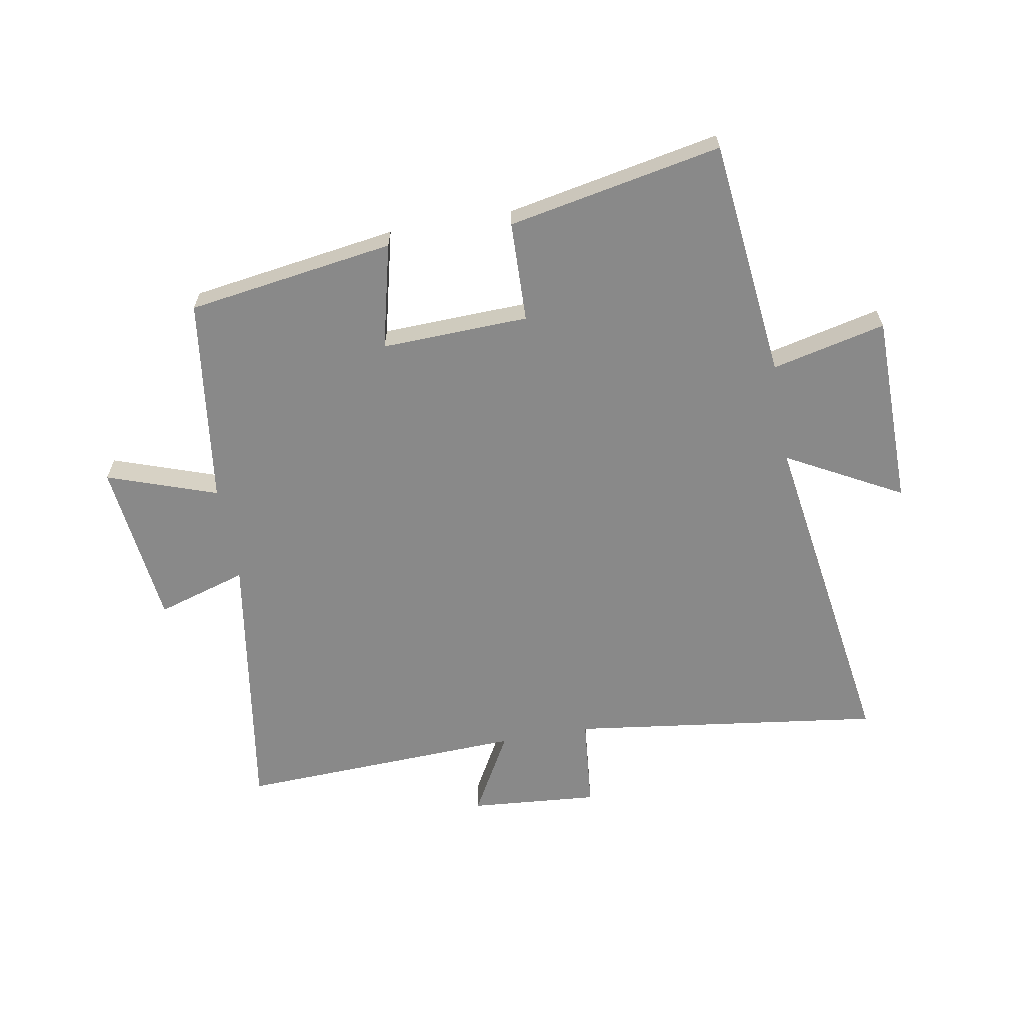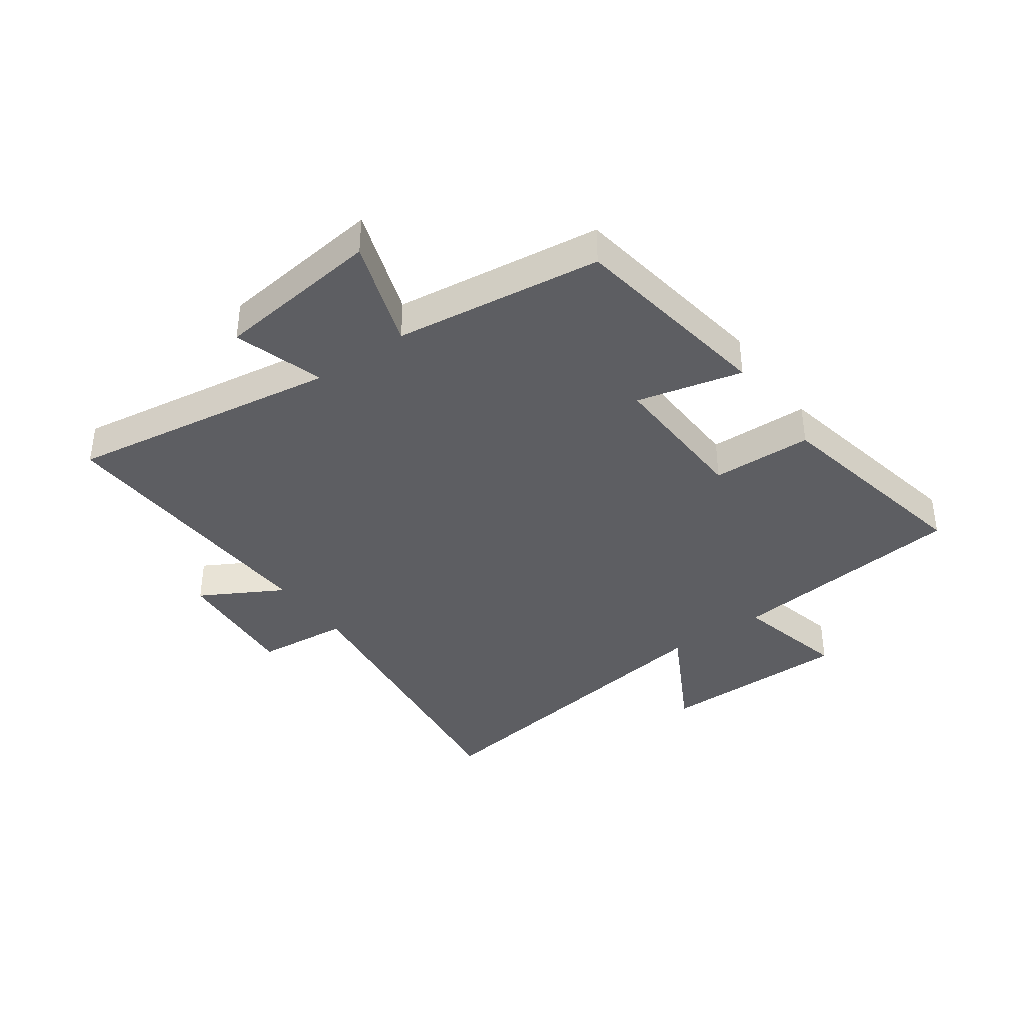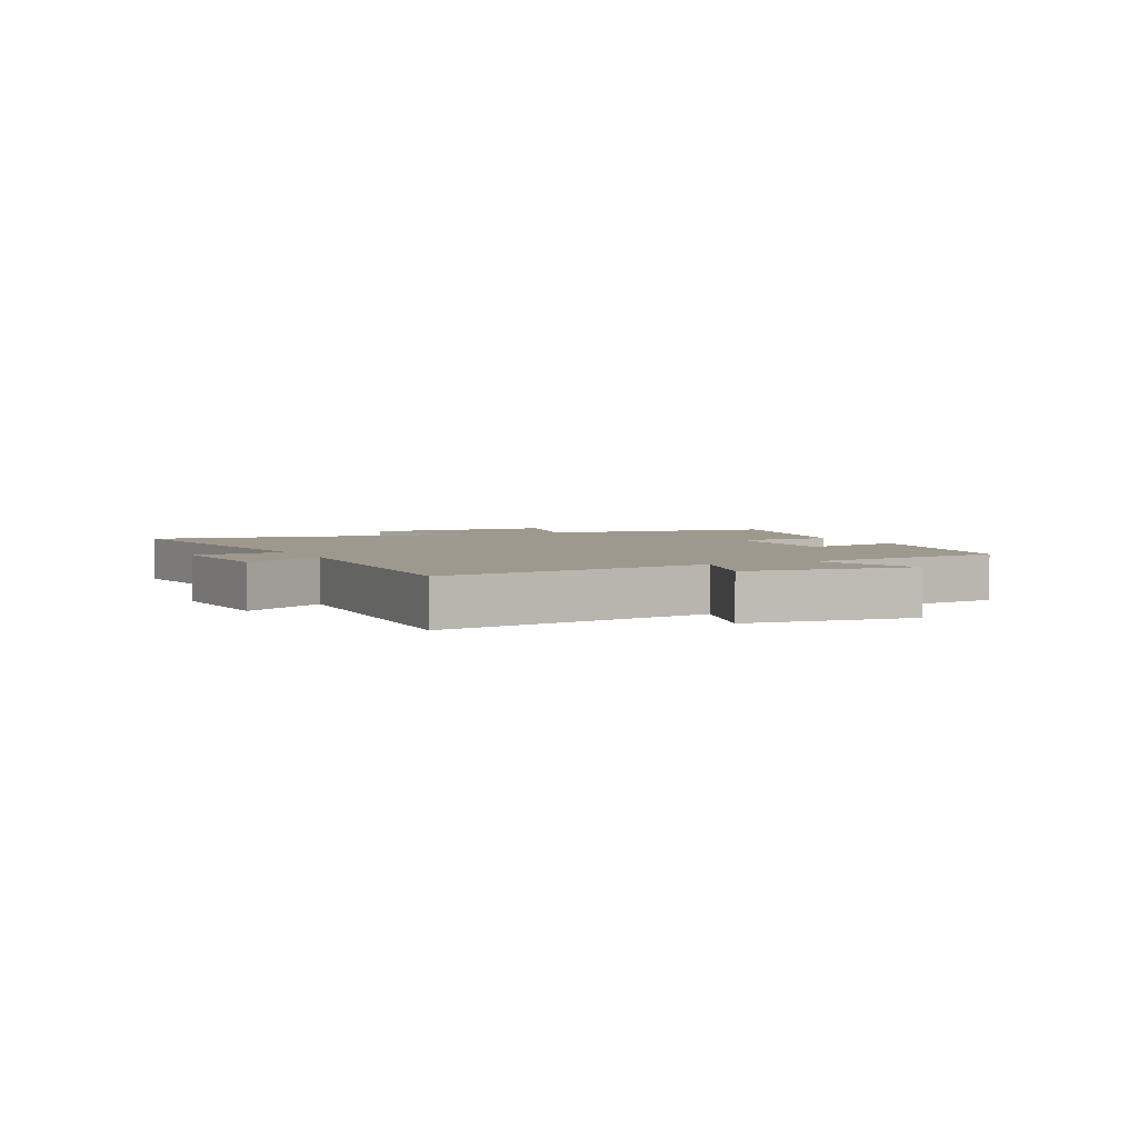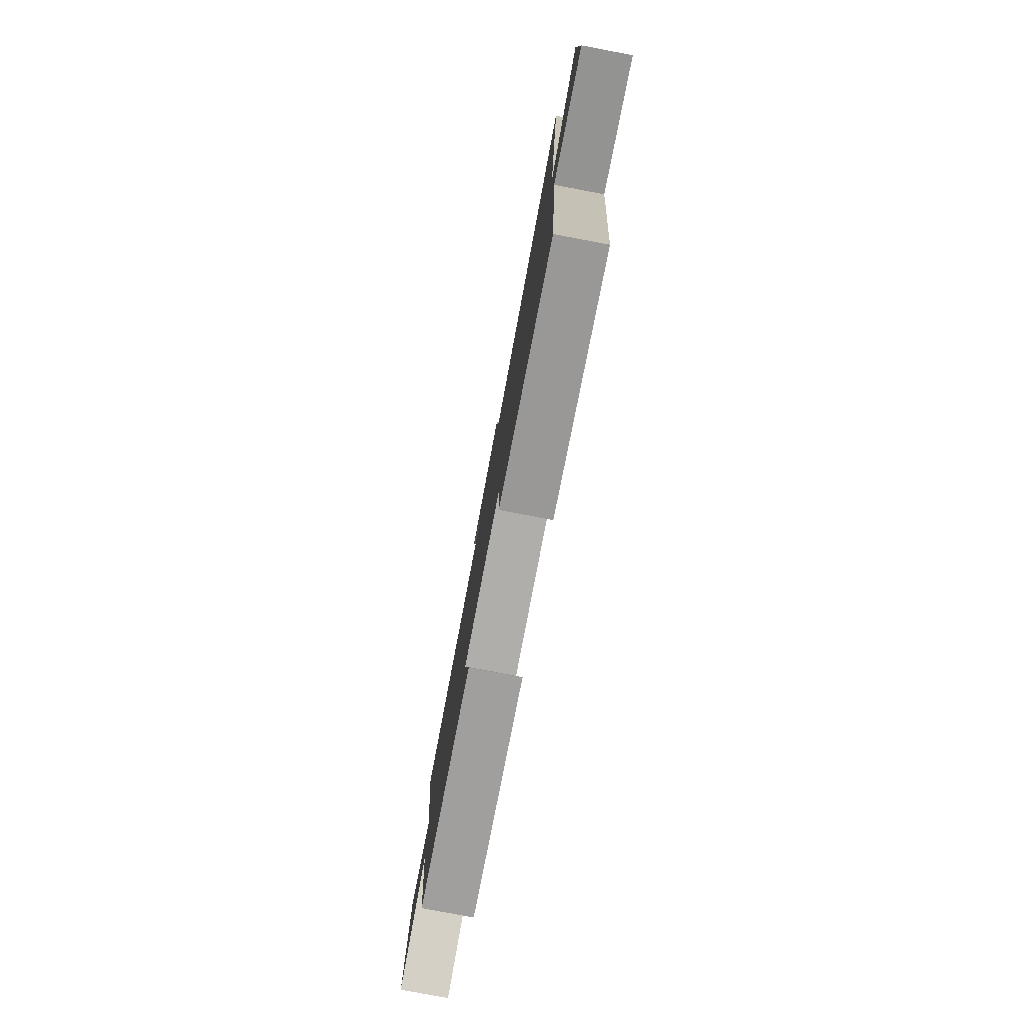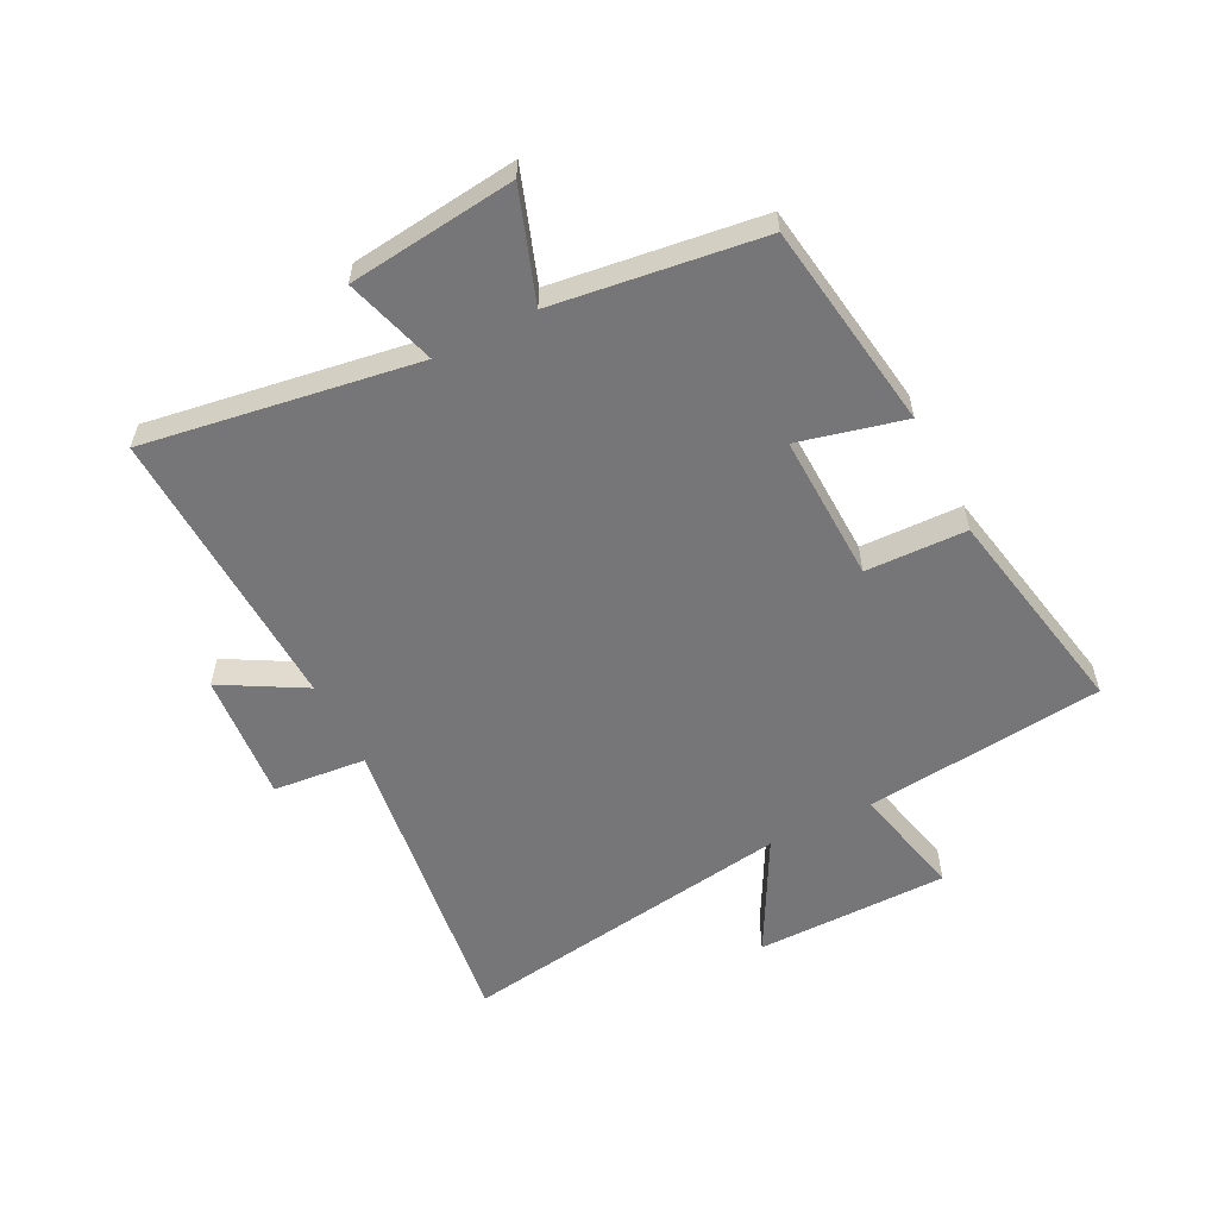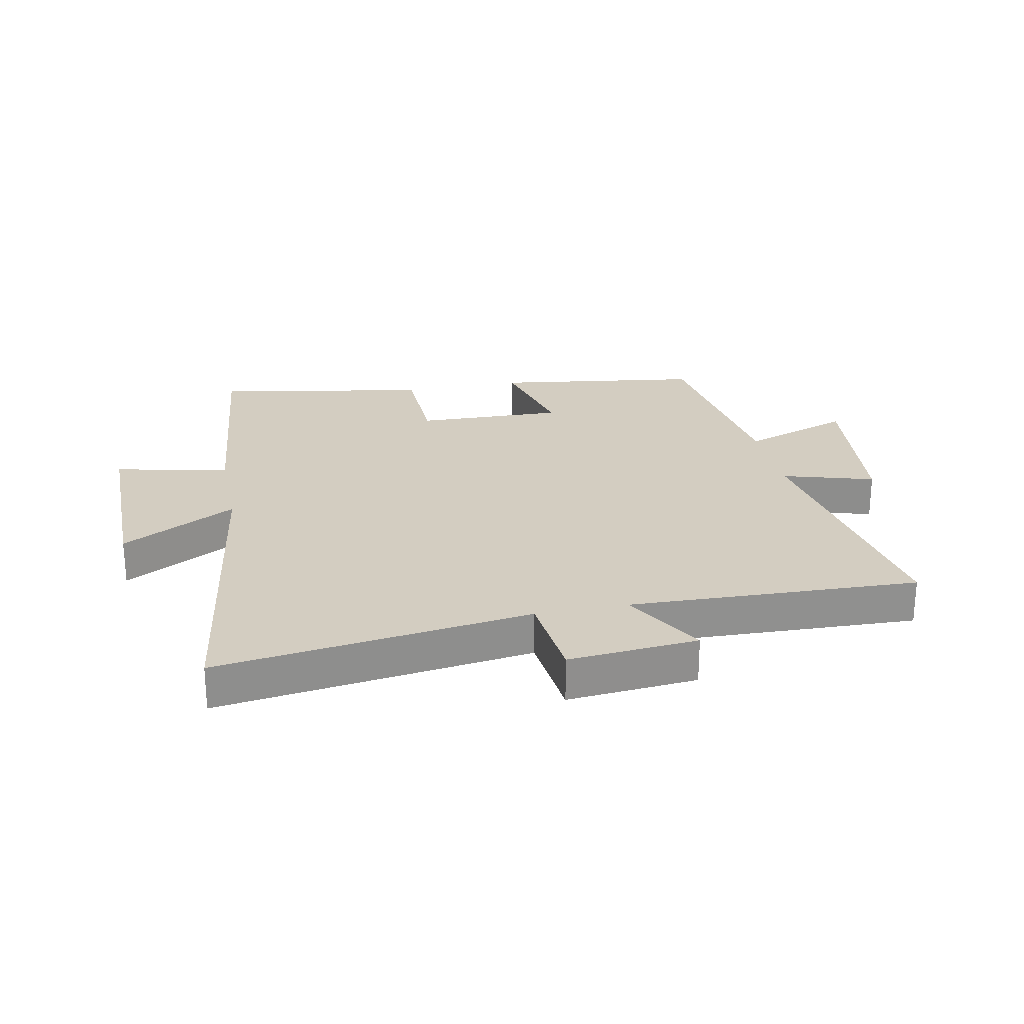
<metadata>
{"format":"obj","ext":"obj","renderer":"f3d","projection":"perspective","resolution":1024,"background":"white","views":[{"elev":-63.2,"azim":-169.9,"up":"+Y"},{"elev":-38.4,"azim":125.8,"up":"+Y"},{"elev":3.5,"azim":64.4,"up":"+Y"},{"elev":-79.8,"azim":-100.7,"up":"+Z"},{"elev":-56.9,"azim":116.9,"up":"+Y"},{"elev":24.8,"azim":-11.7,"up":"+Y"}]}
</metadata>
<code>
v 0.571 0.07 0.519
v 0.5 0.07 0.065
v 0.651 0.07 0.111
v 0.683 0.07 -0.167
v 0.5 0.07 -0.103
v 0.454 0.07 -0.449
v 0.108 0.07 -0.5
v 0.151 0.07 -0.324
v -0.095 0.07 -0.332
v -0.1 0.07 -0.5
v -0.457 0.07 -0.569
v -0.5 0.07 -0.169
v -0.69 0.07 -0.213
v -0.692 0.07 0.109
v -0.5 0.07 0.005
v -0.585 0.07 0.57
v -0.063 0.07 0.5
v -0.048 0.07 0.655
v 0.168 0.07 0.637
v 0.091 0.07 0.5
v 0.571 0 0.519
v 0.5 0 0.065
v 0.651 0 0.111
v 0.683 0 -0.167
v 0.5 0 -0.103
v 0.454 0 -0.449
v 0.108 0 -0.5
v 0.151 0 -0.324
v -0.095 0 -0.332
v -0.1 0 -0.5
v -0.457 0 -0.569
v -0.5 0 -0.169
v -0.69 0 -0.213
v -0.692 0 0.109
v -0.5 0 0.005
v -0.585 0 0.57
v -0.063 0 0.5
v -0.048 0 0.655
v 0.168 0 0.637
v 0.091 0 0.5
f 17 18 19 20
f 15 16 17
f 15 17 20
f 12 13 14 15
f 11 12 15
f 10 11 15
f 9 10 15
f 20 1 2
f 15 20 2
f 9 15 2
f 8 9 2
f 7 8 2
f 6 7 2
f 5 6 2
f 2 3 4 5
f 40 39 38 37
f 37 36 35
f 40 37 35
f 35 34 33 32
f 35 32 31
f 35 31 30
f 35 30 29
f 22 21 40
f 22 40 35
f 22 35 29
f 22 29 28
f 22 28 27
f 22 27 26
f 22 26 25
f 25 24 23 22
f 1 21 22 2
f 2 22 23 3
f 3 23 24 4
f 4 24 25 5
f 5 25 26 6
f 6 26 27 7
f 7 27 28 8
f 8 28 29 9
f 9 29 30 10
f 10 30 31 11
f 11 31 32 12
f 12 32 33 13
f 13 33 34 14
f 14 34 35 15
f 15 35 36 16
f 16 36 37 17
f 17 37 38 18
f 18 38 39 19
f 19 39 40 20
f 20 40 21 1

</code>
